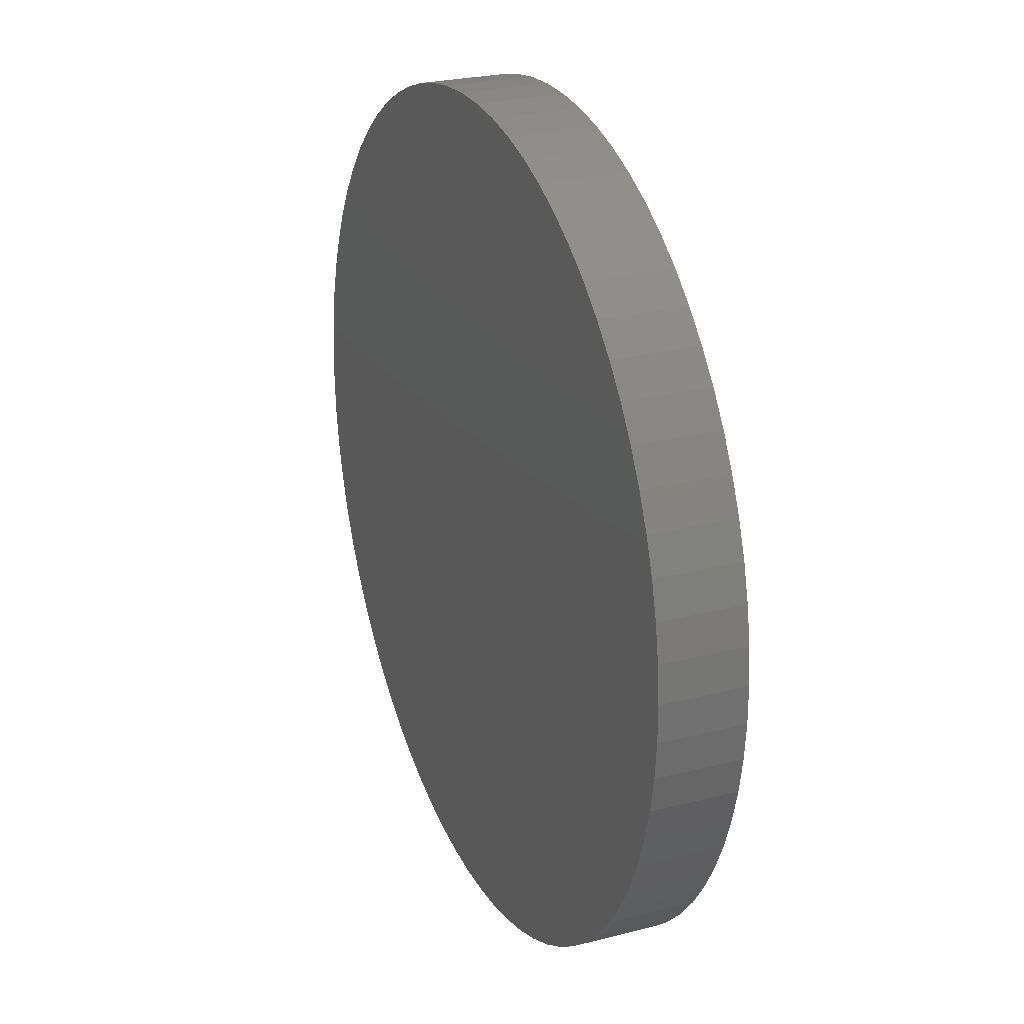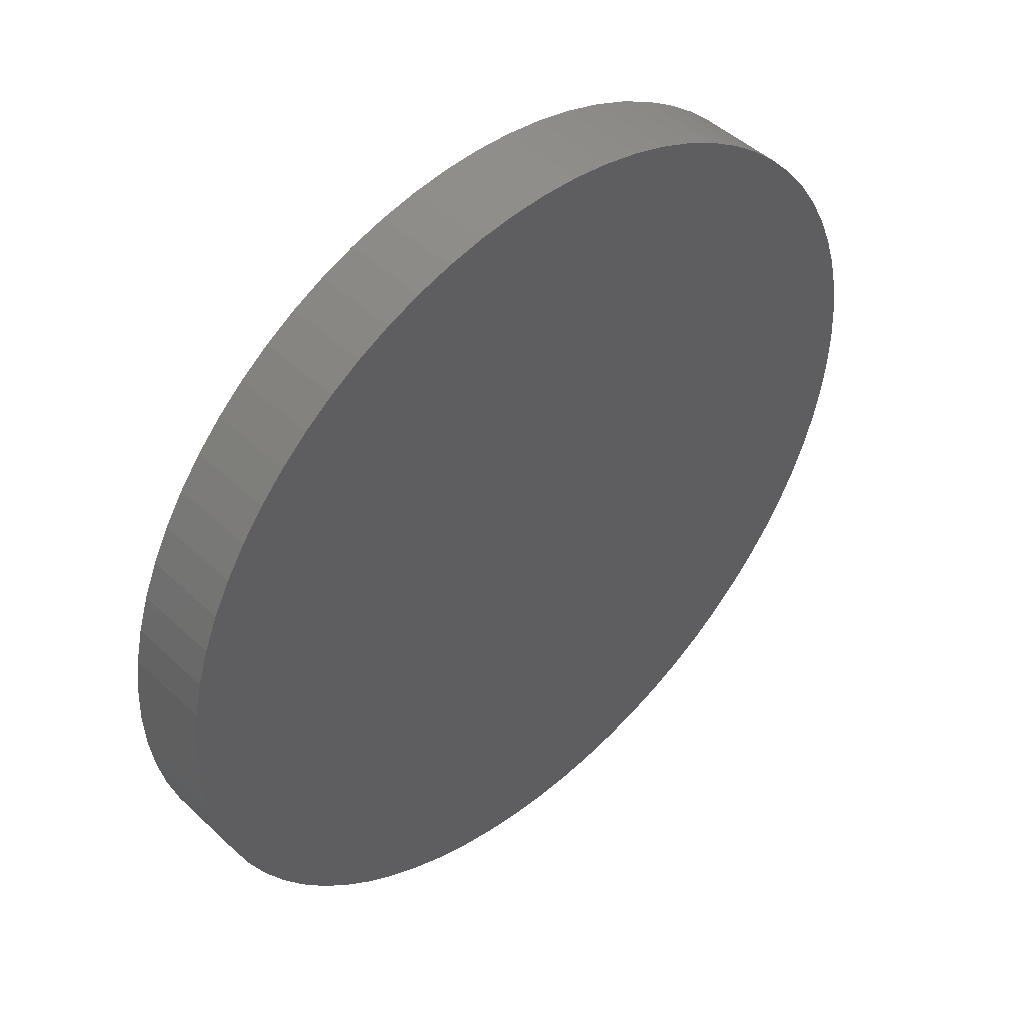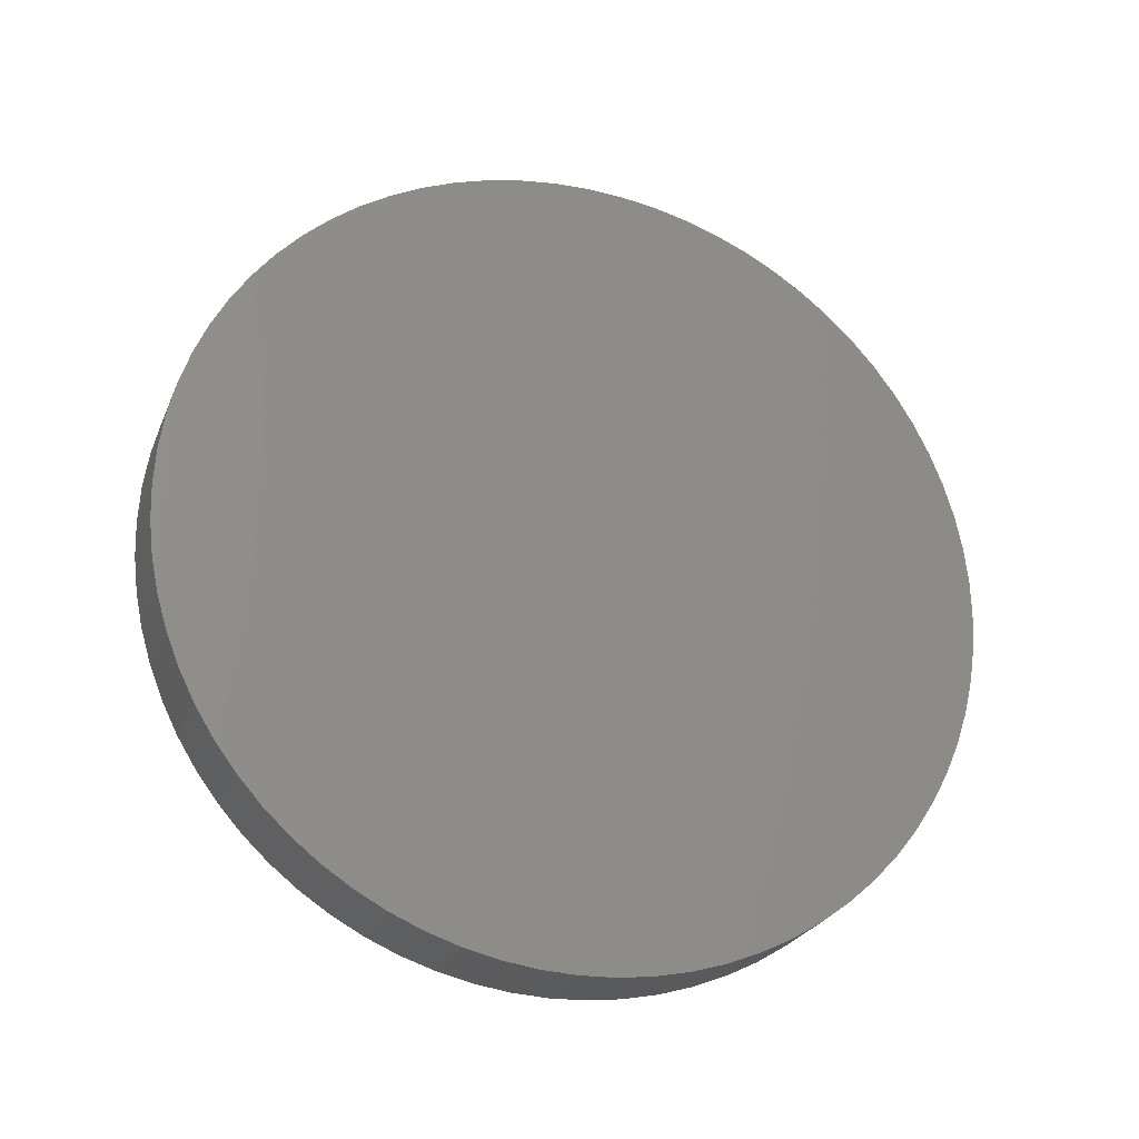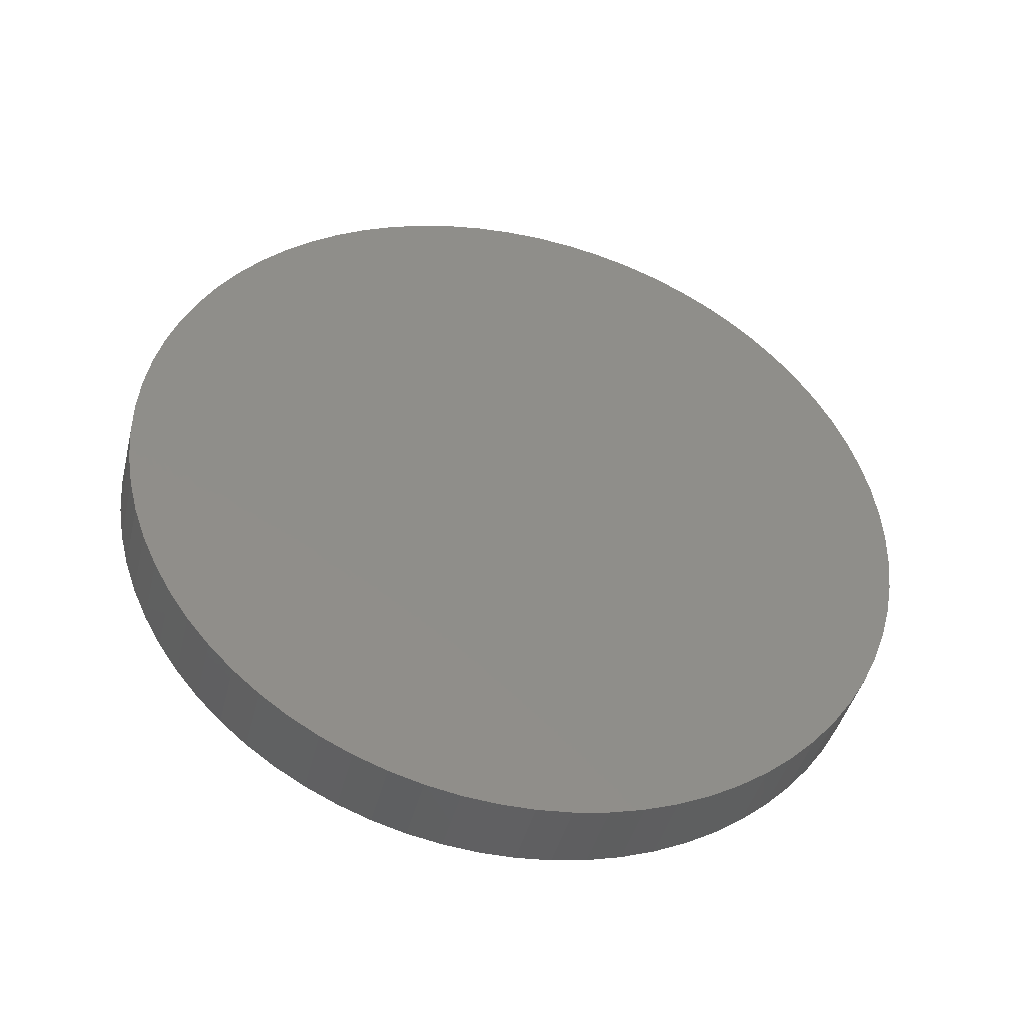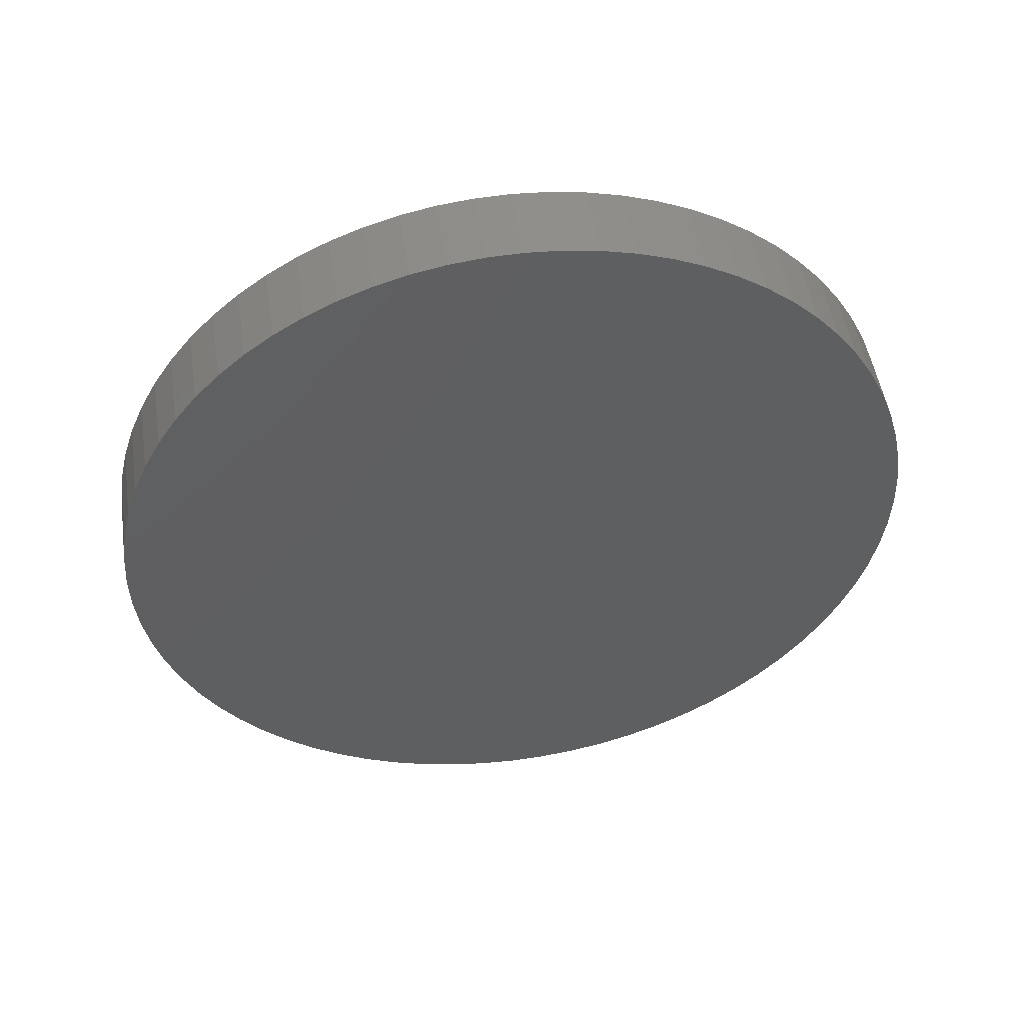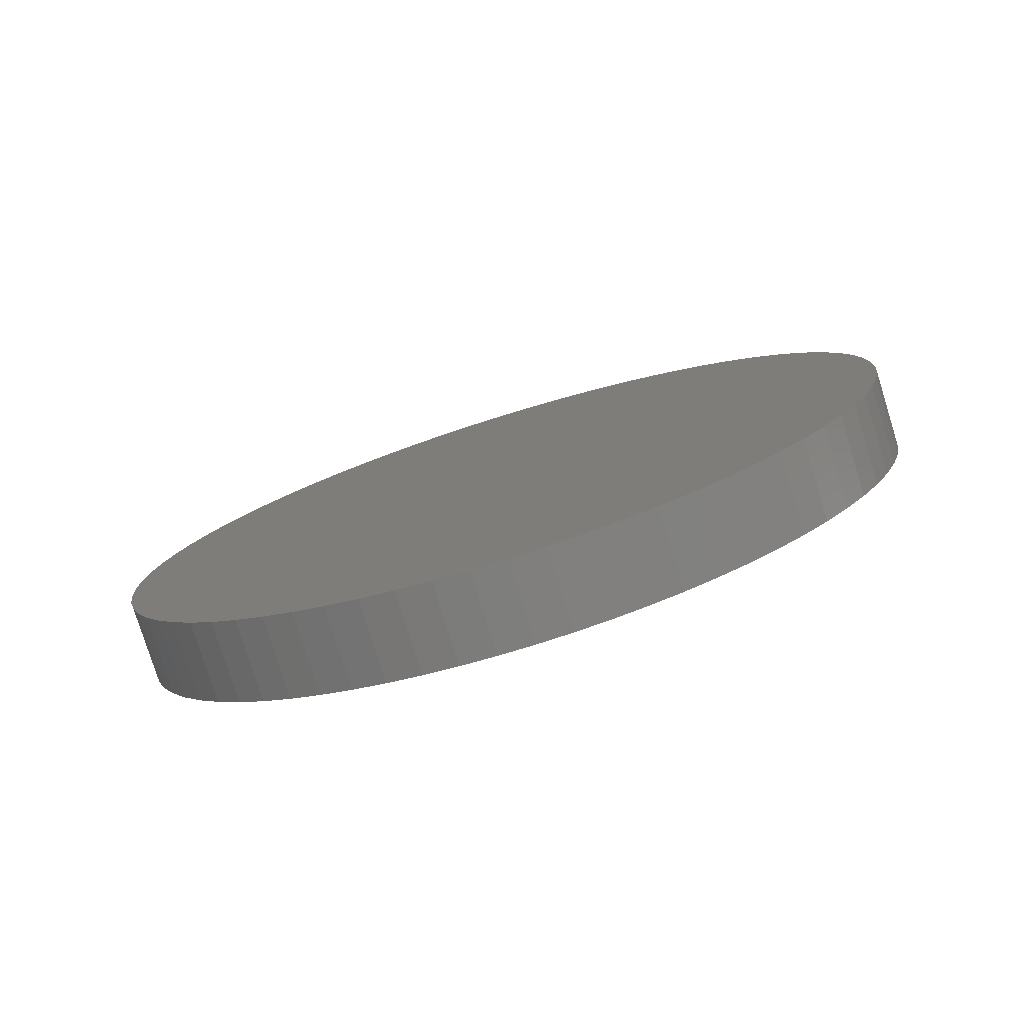
<metadata>
{"format":"stl","ext":"stl","renderer":"f3d","projection":"perspective","resolution":1024,"background":"white","views":[{"elev":-38.5,"azim":79.8,"up":"+Z"},{"elev":18.4,"azim":-46.6,"up":"+Z"},{"elev":58.2,"azim":-70.3,"up":"+Y"},{"elev":32.6,"azim":-43.6,"up":"+Y"},{"elev":-58.8,"azim":25.6,"up":"+Y"},{"elev":1.3,"azim":60.2,"up":"+Y"}]}
</metadata>
<code>
# stl→obj: 144 verts, 284 faces
v 0.5 3.047 6.517
v 0.4981 2.968 6.442
v 0.4981 3.062 6.476
v 0.5 2.953 6.483
v 0.4924 2.983 6.401
v 0.4924 3.077 6.436
v 0.483 2.997 6.361
v 0.483 3.091 6.396
v 0.4698 3.011 6.322
v 0.4698 3.105 6.356
v 0.4532 3.025 6.284
v 0.4532 3.119 6.319
v 0.433 3.039 6.248
v 0.433 3.132 6.282
v 0.4096 3.051 6.213
v 0.4096 3.145 6.248
v 0.383 3.063 6.181
v 0.383 3.157 6.215
v 0.3536 3.074 6.151
v 0.3536 3.168 6.185
v 0.3214 3.084 6.123
v 0.3214 3.178 6.157
v 0.2868 3.093 6.098
v 0.2868 3.187 6.132
v 0.25 3.101 6.076
v 0.25 3.195 6.11
v 0.2113 3.108 6.057
v 0.2113 3.202 6.091
v 0.171 3.114 6.041
v 0.171 3.208 6.076
v 0.1294 3.118 6.029
v 0.1294 3.212 6.063
v 0.08682 3.121 6.02
v 0.08682 3.215 6.054
v 0.04358 3.123 6.015
v 0.04358 3.217 6.049
v 0 3.124 6.013
v 0 3.218 6.047
v -0.04358 3.217 6.049
v -0.04358 3.123 6.015
v -0.08682 3.215 6.054
v -0.08682 3.121 6.02
v -0.1294 3.212 6.063
v -0.1294 3.118 6.029
v -0.171 3.208 6.076
v -0.171 3.114 6.041
v -0.2113 3.202 6.091
v -0.2113 3.108 6.057
v -0.25 3.195 6.11
v -0.25 3.101 6.076
v -0.2868 3.187 6.132
v -0.2868 3.093 6.098
v -0.3214 3.178 6.157
v -0.3214 3.084 6.123
v -0.3536 3.168 6.185
v -0.3536 3.074 6.151
v -0.383 3.157 6.215
v -0.383 3.063 6.181
v -0.4096 3.145 6.248
v -0.4096 3.051 6.213
v -0.433 3.132 6.282
v -0.433 3.039 6.248
v -0.4532 3.119 6.319
v -0.4532 3.025 6.284
v -0.4698 3.105 6.356
v -0.4698 3.011 6.322
v -0.483 3.091 6.396
v -0.483 2.997 6.361
v -0.4924 3.077 6.436
v -0.4924 2.983 6.401
v -0.4981 3.062 6.476
v -0.4981 2.968 6.442
v -0.5 3.047 6.517
v -0.5 2.953 6.483
v -0.4981 3.032 6.558
v -0.4981 2.938 6.524
v -0.4924 3.017 6.599
v -0.4924 2.923 6.564
v -0.483 3.003 6.639
v -0.483 2.909 6.604
v -0.4698 2.989 6.678
v -0.4698 2.895 6.644
v -0.4532 2.975 6.716
v -0.4532 2.881 6.681
v -0.433 2.961 6.752
v -0.433 2.868 6.718
v -0.4096 2.949 6.787
v -0.4096 2.855 6.752
v -0.383 2.937 6.819
v -0.383 2.843 6.785
v -0.3536 2.926 6.849
v -0.3536 2.832 6.815
v -0.3214 2.916 6.877
v -0.3214 2.822 6.843
v -0.2868 2.907 6.902
v -0.2868 2.813 6.868
v -0.25 2.899 6.924
v -0.25 2.805 6.89
v -0.2113 2.892 6.943
v -0.2113 2.798 6.909
v -0.171 2.886 6.959
v -0.171 2.792 6.924
v -0.1294 2.882 6.971
v -0.1294 2.788 6.937
v -0.08682 2.879 6.98
v -0.08682 2.785 6.946
v -0.04358 2.877 6.985
v -0.04358 2.783 6.951
v 0 2.876 6.987
v 0 2.782 6.953
v 0.04358 2.783 6.951
v 0.04358 2.877 6.985
v 0.08682 2.785 6.946
v 0.08682 2.879 6.98
v 0.1294 2.788 6.937
v 0.1294 2.882 6.971
v 0.171 2.792 6.924
v 0.171 2.886 6.959
v 0.2113 2.798 6.909
v 0.2113 2.892 6.943
v 0.25 2.805 6.89
v 0.25 2.899 6.924
v 0.2868 2.813 6.868
v 0.2868 2.907 6.902
v 0.3214 2.822 6.843
v 0.3214 2.916 6.877
v 0.3536 2.832 6.815
v 0.3536 2.926 6.849
v 0.383 2.843 6.785
v 0.383 2.937 6.819
v 0.4096 2.855 6.752
v 0.4096 2.949 6.787
v 0.433 2.868 6.718
v 0.433 2.961 6.752
v 0.4532 2.881 6.681
v 0.4532 2.975 6.716
v 0.4698 2.895 6.644
v 0.4698 2.989 6.678
v 0.483 2.909 6.604
v 0.483 3.003 6.639
v 0.4924 2.923 6.564
v 0.4924 3.017 6.599
v 0.4981 2.938 6.524
v 0.4981 3.032 6.558
f 1 2 3
f 2 1 4
f 3 5 6
f 5 3 2
f 6 7 8
f 7 6 5
f 8 9 10
f 9 8 7
f 10 11 12
f 11 10 9
f 12 13 14
f 13 12 11
f 14 15 16
f 15 14 13
f 16 17 18
f 17 16 15
f 18 19 20
f 19 18 17
f 21 20 19
f 20 21 22
f 23 22 21
f 22 23 24
f 25 24 23
f 24 25 26
f 27 26 25
f 26 27 28
f 29 28 27
f 28 29 30
f 31 30 29
f 30 31 32
f 33 32 31
f 32 33 34
f 35 34 33
f 34 35 36
f 37 36 35
f 36 37 38
f 39 37 40
f 37 39 38
f 41 40 42
f 40 41 39
f 43 42 44
f 42 43 41
f 45 44 46
f 44 45 43
f 47 46 48
f 46 47 45
f 49 48 50
f 48 49 47
f 51 50 52
f 50 51 49
f 53 52 54
f 52 53 51
f 55 54 56
f 54 55 53
f 56 57 55
f 57 56 58
f 58 59 57
f 59 58 60
f 60 61 59
f 61 60 62
f 62 63 61
f 63 62 64
f 64 65 63
f 65 64 66
f 66 67 65
f 67 66 68
f 68 69 67
f 69 68 70
f 70 71 69
f 71 70 72
f 72 73 71
f 73 72 74
f 74 75 73
f 75 74 76
f 76 77 75
f 77 76 78
f 78 79 77
f 79 78 80
f 80 81 79
f 81 80 82
f 82 83 81
f 83 82 84
f 84 85 83
f 85 84 86
f 86 87 85
f 87 86 88
f 88 89 87
f 89 88 90
f 90 91 89
f 91 90 92
f 92 93 91
f 93 92 94
f 94 95 93
f 95 94 96
f 96 97 95
f 97 96 98
f 98 99 97
f 99 98 100
f 100 101 99
f 101 100 102
f 102 103 101
f 103 102 104
f 104 105 103
f 105 104 106
f 106 107 105
f 107 106 108
f 108 109 107
f 109 108 110
f 109 111 112
f 111 109 110
f 112 113 114
f 113 112 111
f 114 115 116
f 115 114 113
f 116 117 118
f 117 116 115
f 118 119 120
f 119 118 117
f 120 121 122
f 121 120 119
f 122 123 124
f 123 122 121
f 124 125 126
f 125 124 123
f 126 127 128
f 127 126 125
f 128 129 130
f 129 128 127
f 130 131 132
f 131 130 129
f 132 133 134
f 133 132 131
f 134 135 136
f 135 134 133
f 136 137 138
f 137 136 135
f 138 139 140
f 139 138 137
f 140 141 142
f 141 140 139
f 142 143 144
f 143 142 141
f 144 4 1
f 4 144 143
f 40 110 108
f 40 108 106
f 37 110 40
f 42 106 104
f 110 37 111
f 44 104 102
f 35 111 37
f 44 102 100
f 111 35 113
f 46 100 98
f 33 113 35
f 48 98 96
f 113 33 115
f 50 96 94
f 31 115 33
f 52 94 92
f 117 31 119
f 54 92 90
f 29 119 31
f 56 90 88
f 119 29 121
f 56 88 86
f 27 121 29
f 56 86 84
f 121 27 123
f 56 84 82
f 25 123 27
f 56 82 80
f 123 25 125
f 56 80 78
f 106 42 40
f 56 78 76
f 23 125 25
f 56 76 74
f 125 23 127
f 56 74 72
f 127 21 129
f 56 72 70
f 19 129 21
f 66 70 68
f 64 70 66
f 62 70 64
f 5 9 7
f 60 70 62
f 5 11 9
f 58 70 60
f 5 13 11
f 56 70 58
f 5 15 13
f 90 56 54
f 5 17 15
f 92 54 52
f 5 19 17
f 94 52 50
f 2 19 5
f 96 50 48
f 4 19 2
f 98 48 46
f 143 19 4
f 100 46 44
f 141 19 143
f 104 44 42
f 139 19 141
f 131 19 133
f 137 19 139
f 133 19 135
f 135 19 137
f 129 19 131
f 21 127 23
f 115 31 117
f 36 109 112
f 36 112 114
f 38 109 36
f 34 114 116
f 109 38 107
f 32 116 118
f 39 107 38
f 32 118 120
f 107 39 105
f 30 120 122
f 41 105 39
f 28 122 124
f 105 41 103
f 26 124 126
f 43 103 41
f 24 126 128
f 101 43 99
f 22 128 130
f 45 99 43
f 20 130 132
f 99 45 97
f 20 132 134
f 47 97 45
f 20 134 136
f 97 47 95
f 20 136 138
f 49 95 47
f 20 138 140
f 95 49 93
f 20 140 142
f 114 34 36
f 20 142 144
f 51 93 49
f 20 144 1
f 93 51 91
f 20 1 3
f 91 53 89
f 20 3 6
f 55 89 53
f 10 6 8
f 12 6 10
f 14 6 12
f 69 65 67
f 16 6 14
f 69 63 65
f 18 6 16
f 69 61 63
f 20 6 18
f 69 59 61
f 130 20 22
f 69 57 59
f 128 22 24
f 69 55 57
f 126 24 26
f 71 55 69
f 124 26 28
f 73 55 71
f 122 28 30
f 75 55 73
f 120 30 32
f 77 55 75
f 116 32 34
f 79 55 77
f 87 55 85
f 81 55 79
f 85 55 83
f 83 55 81
f 89 55 87
f 53 91 51
f 103 43 101

</code>
